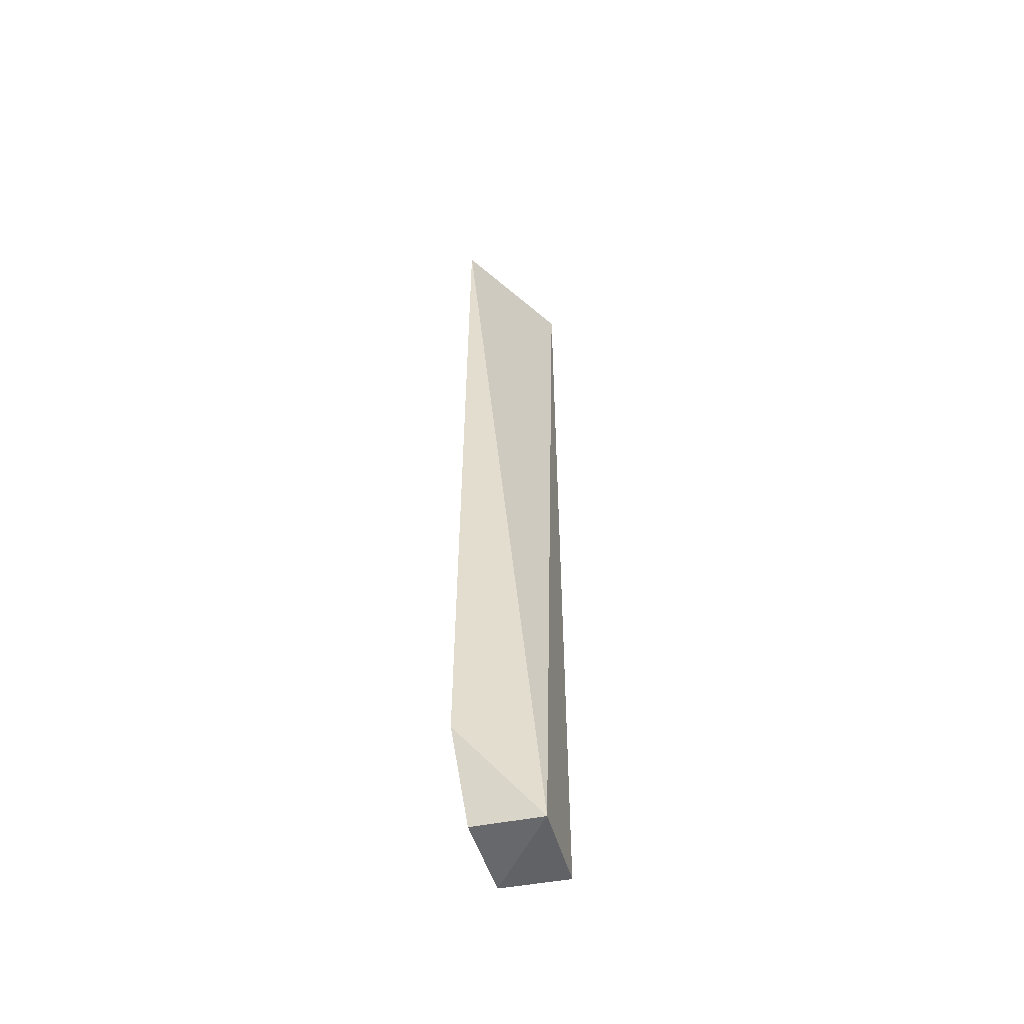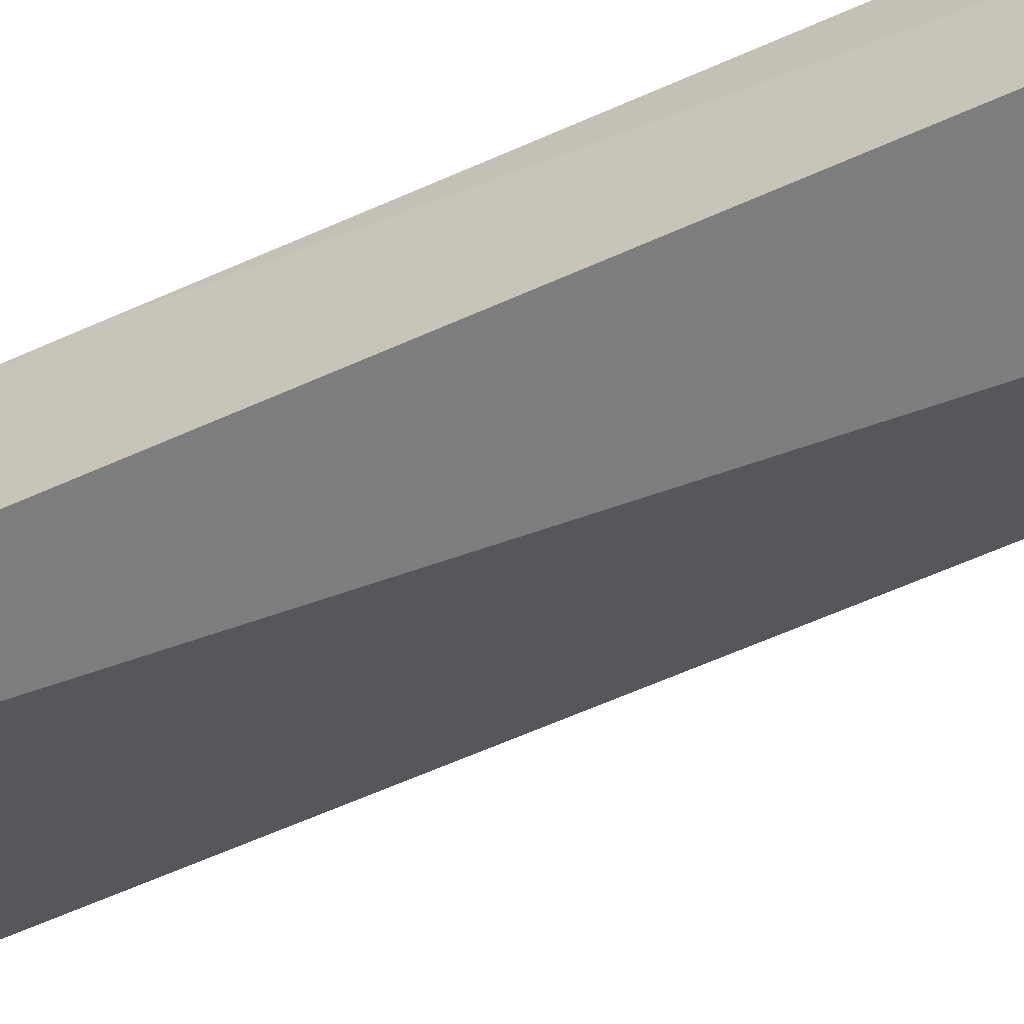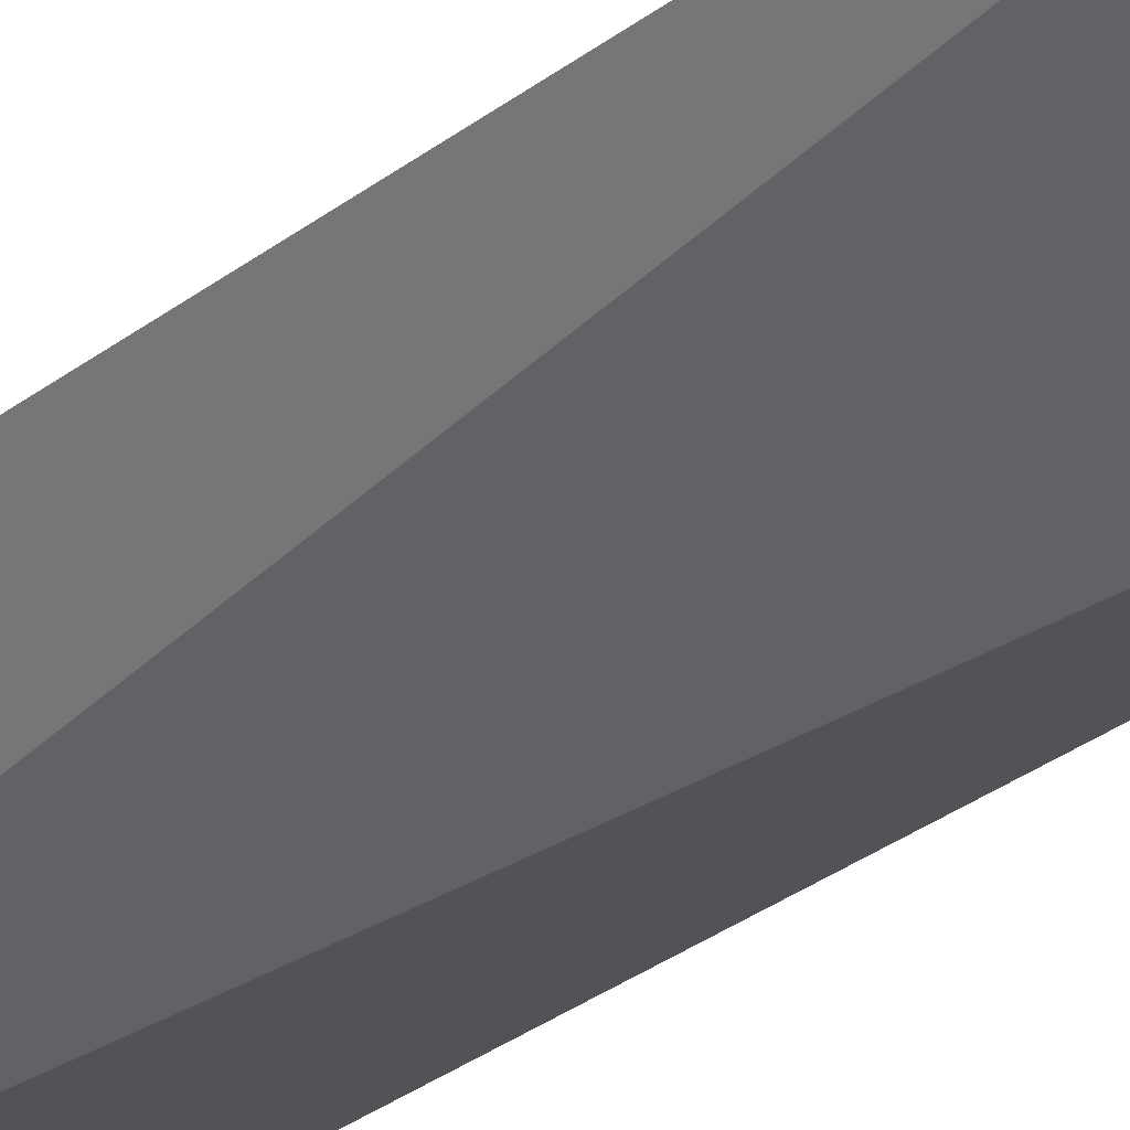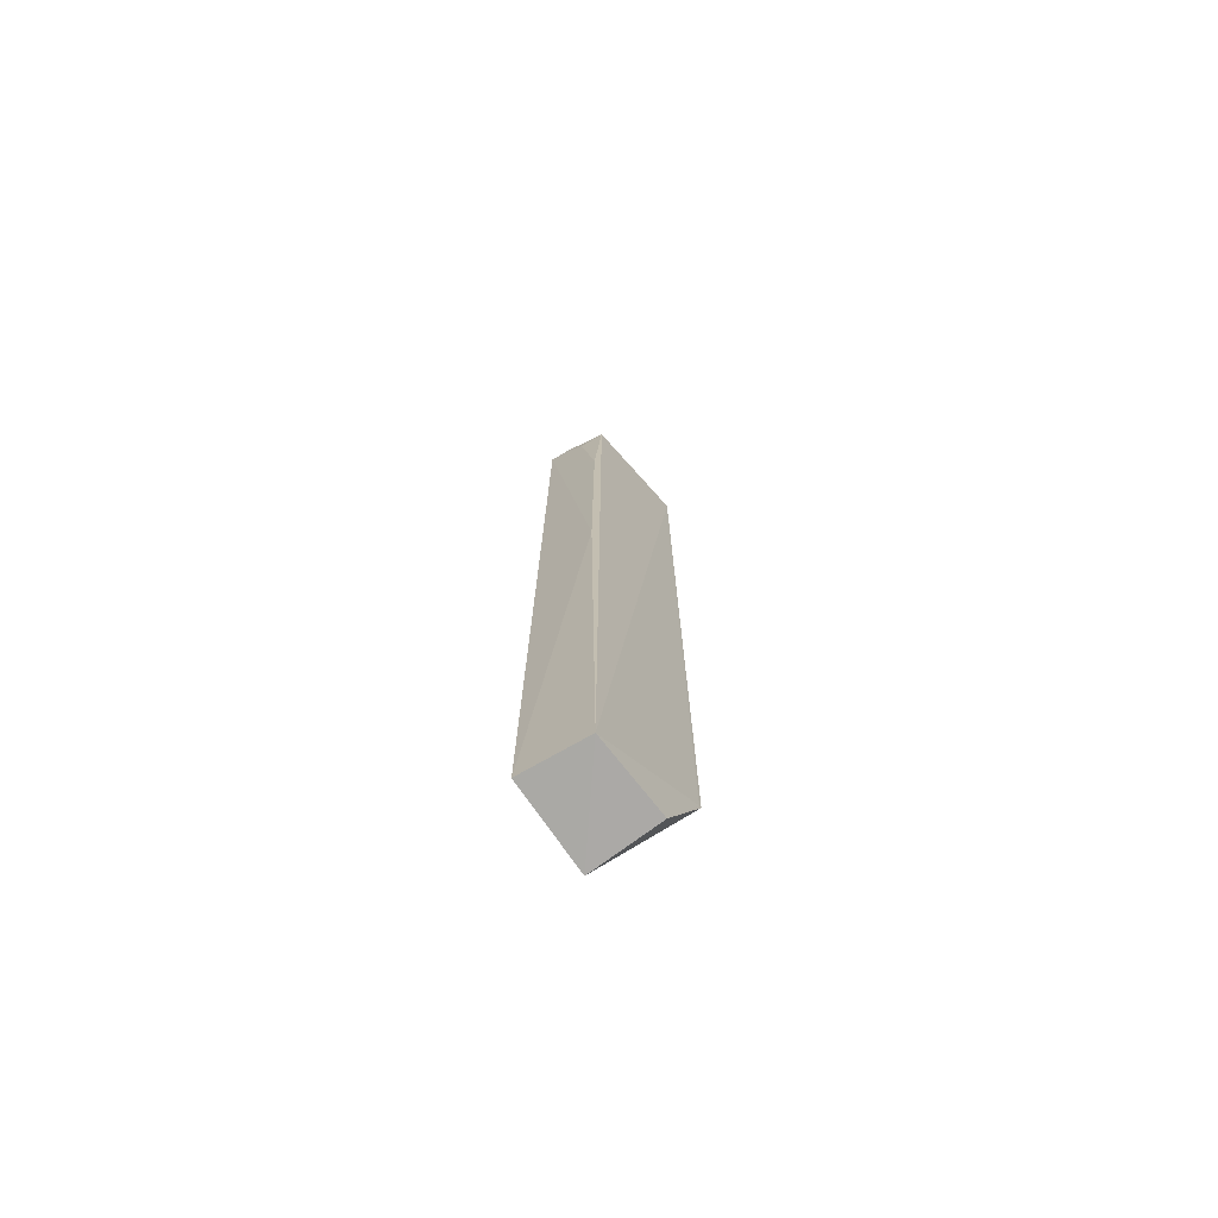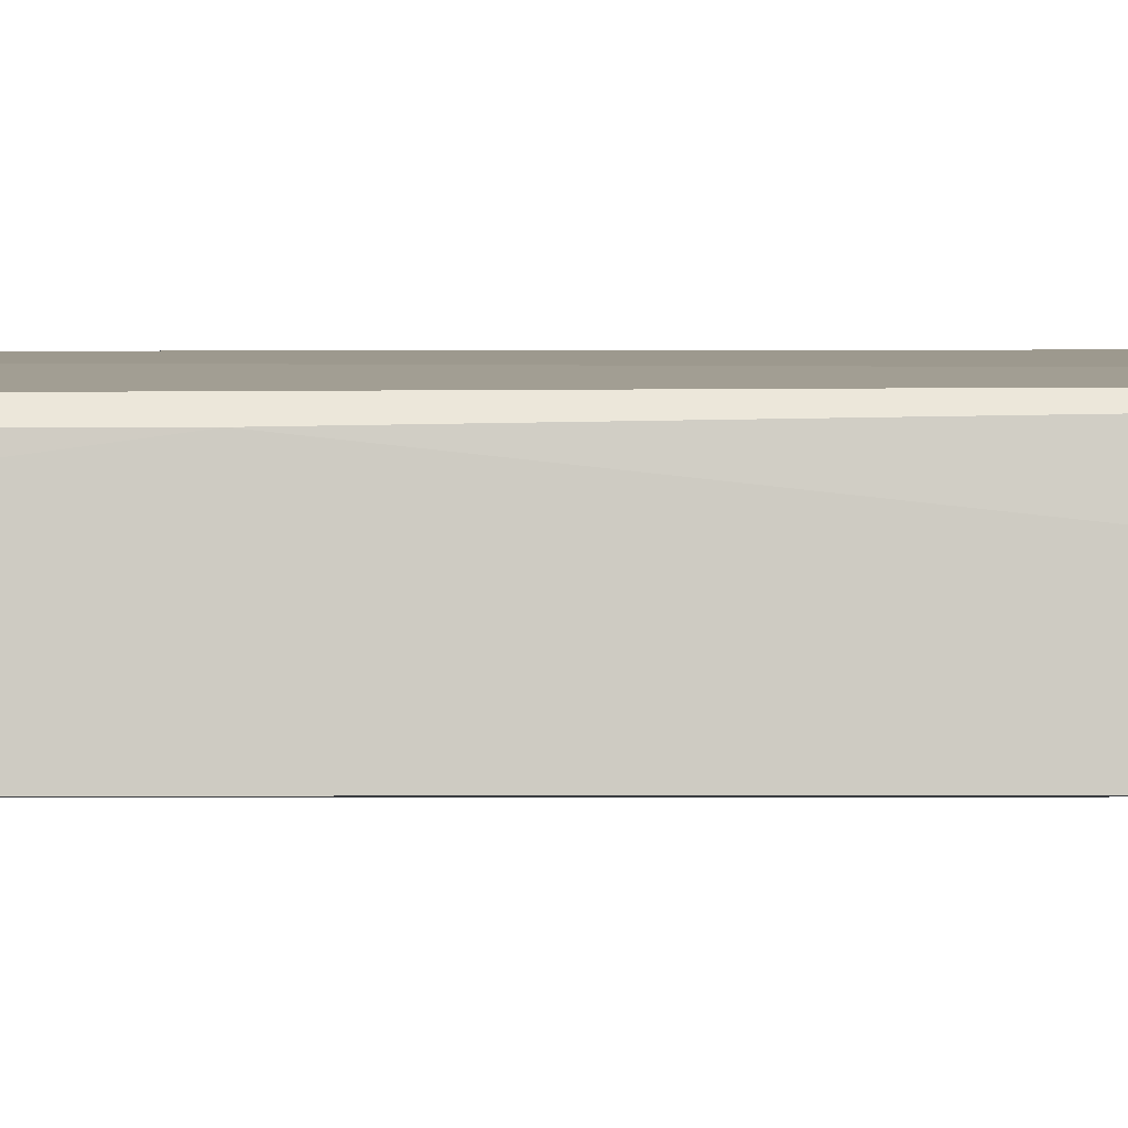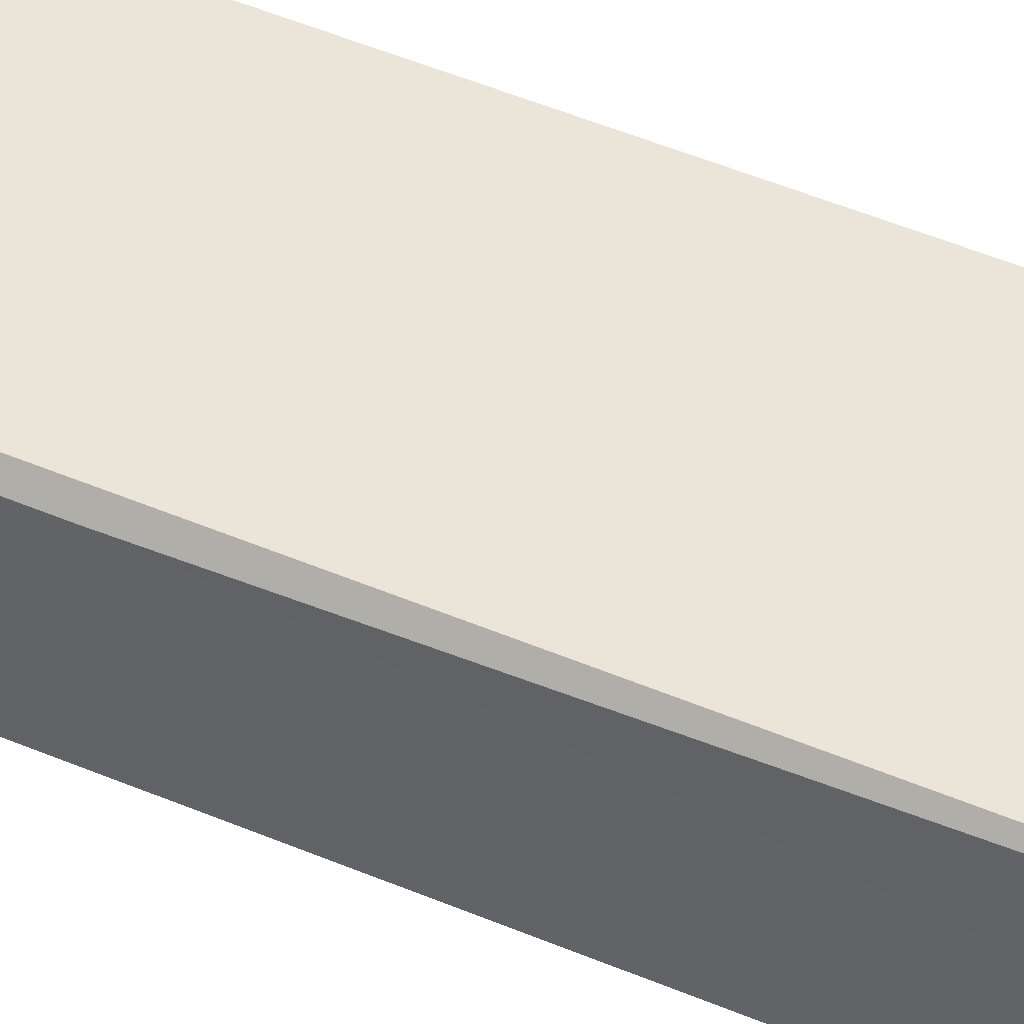
<metadata>
{"format":"obj","ext":"obj","renderer":"f3d","projection":"perspective","resolution":1024,"background":"white","views":[{"elev":-54.3,"azim":-74.5,"up":"+Z"},{"elev":-59.2,"azim":114.9,"up":"+Y"},{"elev":-22.5,"azim":-34.2,"up":"+Y"},{"elev":-72.5,"azim":125.2,"up":"+Z"},{"elev":-1.5,"azim":87.7,"up":"+Y"},{"elev":43.8,"azim":117.1,"up":"+Y"}]}
</metadata>
<code>
v 0.1178 0.05684 0.2534
v 0.1199 0.04085 0.2534
v 0.1202 0.05824 0.005342
v 0.09965 0.0592 0.005382
v 0.08942 0.06008 0.2535
v 0.09956 0.04121 0.003935
v 0.1201 0.05596 0.143
v 0.09021 0.06073 0.02744
v 0.1218 0.04121 0.005423
v 0.1193 0.05561 0.2183
v 0.08955 0.06076 0.0276
v 0.1193 0.05083 0.2483
v 0.1195 0.04585 0.2534
f 5 1 3
f 6 4 3
f 6 2 5
f 8 5 3
f 8 3 4
f 9 6 3
f 9 2 6
f 9 7 2
f 9 3 7
f 10 2 7
f 10 7 3
f 10 3 1
f 11 6 5
f 11 5 8
f 11 8 4
f 11 4 6
f 12 10 1
f 12 2 10
f 13 12 1
f 13 2 12
f 13 5 2
f 13 1 5

</code>
